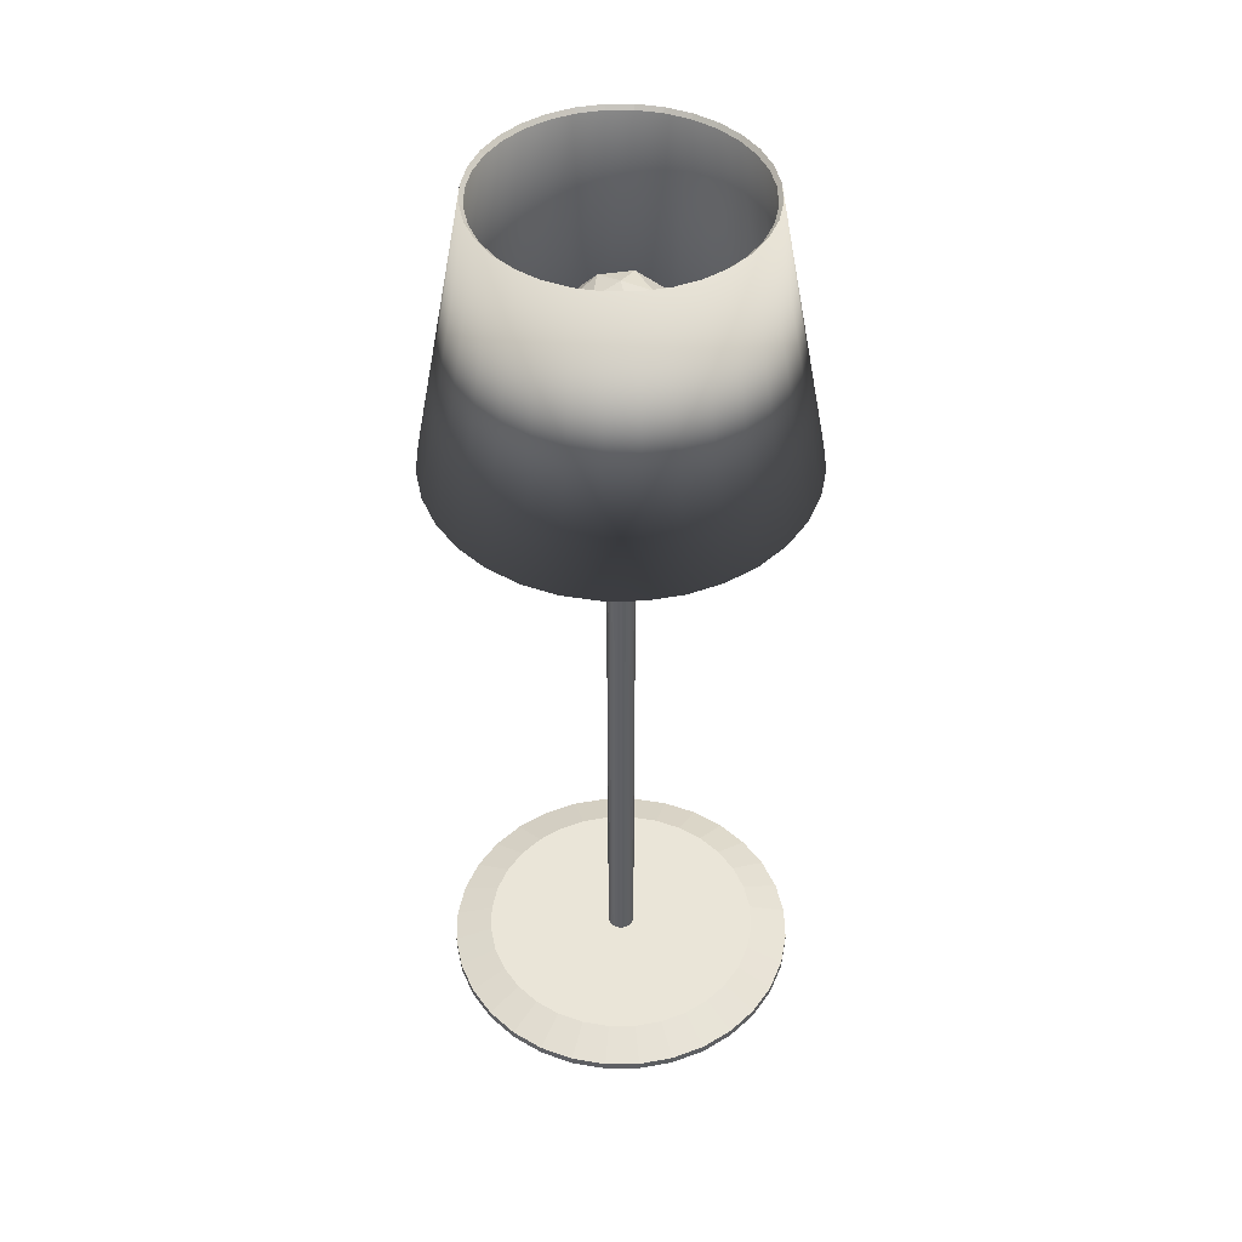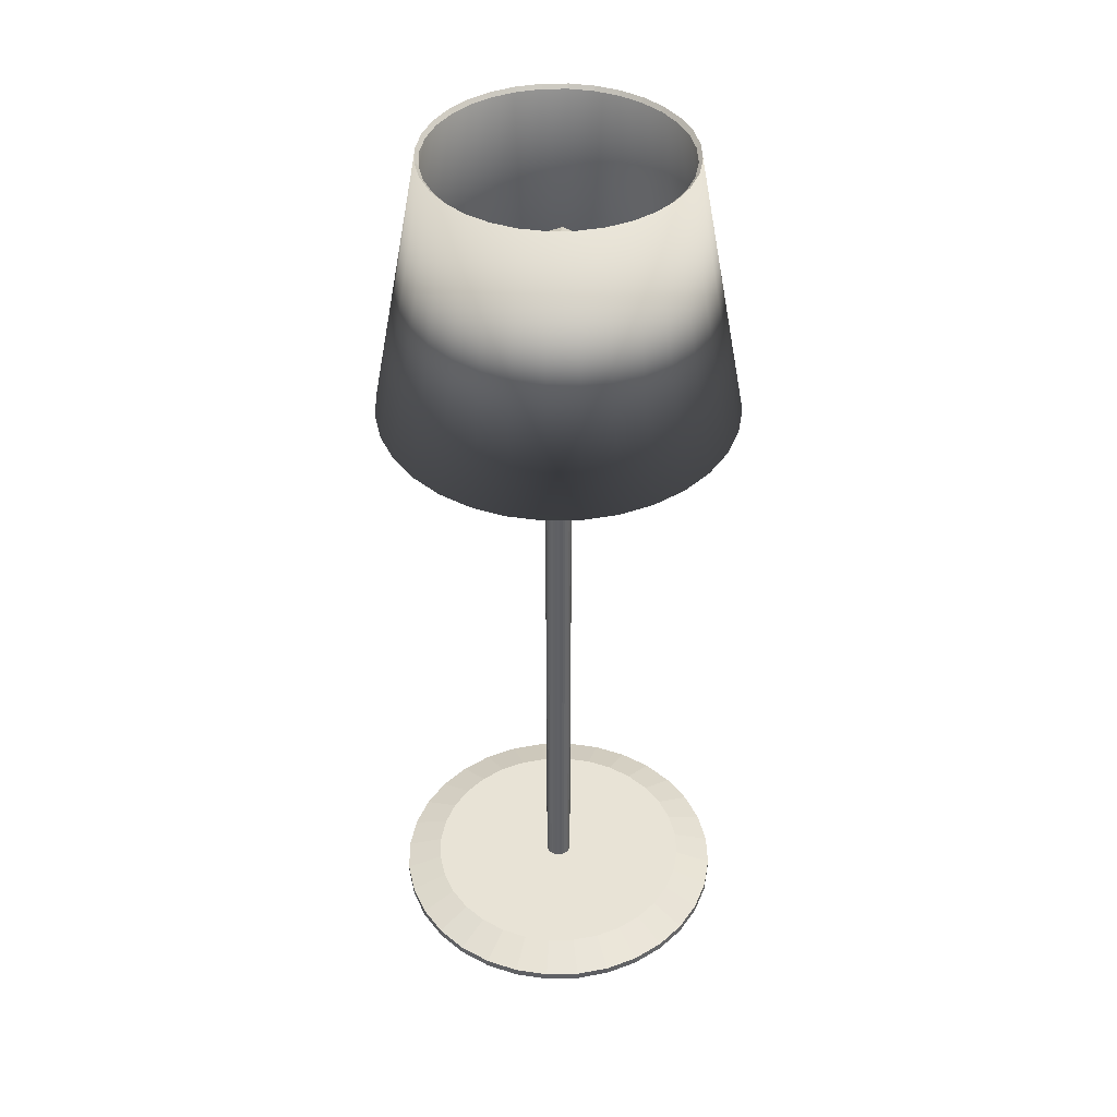
<metadata>
{"format":"obj","ext":"obj","renderer":"f3d","projection":"perspective","resolution":1024,"background":"white","views":[{"elev":45.4,"azim":151.4,"up":"+Y"},{"elev":41.5,"azim":-153.2,"up":"+Y"}]}
</metadata>
<code>
v -4.634 414.9 14.26
v -15 414.9 7e-06
v -15 413 7e-06
v -4.634 413 14.26
v 20.64 439.8 15
v 12.13 422.7 8.814
v 24.26 438.6 3e-06
v 12.13 414.9 -8.814
v 12.13 414.9 8.814
v 12.13 413 8.814
v 12.13 413 -8.814
v -4.634 414.9 -14.26
v -4.634 413 -14.26
v 27.13 456.8 8.814
v -7.883 439.8 24.26
v 7.498 438.6 23.08
v 0 456.8 28.52
v -25.51 439.8 3e-06
v -19.63 438.6 14.26
v -27.13 456.8 8.814
v -7.883 439.8 -24.26
v -19.63 438.6 -14.26
v -16.77 456.8 -23.08
v 20.64 439.8 -15
v 7.498 438.6 -23.08
v 16.77 456.8 -23.08
v 16.77 456.8 23.08
v -16.77 456.8 23.08
v -27.13 456.8 -8.814
v 0 456.8 -28.52
v 27.13 456.8 -8.814
v 7.883 469.5 24.26
v 19.63 471.8 14.26
v 4.634 481 14.26
v -20.64 469.5 15
v -7.498 471.8 23.08
v -12.13 481 8.814
v -20.64 469.5 -15
v -24.26 471.8 -2e-06
v -12.13 481 -8.814
v 7.883 469.5 -24.26
v -7.498 471.8 -23.08
v 4.634 481 -14.26
v 25.51 469.5 -2e-06
v 19.63 471.8 -14.26
v 15 481 -4e-06
v 0 485.3 -5e-06
v 12.13 422.7 -8.814
v -4.634 422.7 -14.26
v -15 422.7 6e-06
v -4.634 422.7 14.26
v 12.13 411.1 -8.814
v -4.634 411.1 -14.26
v -4.331 411.2 -13.33
v 11.34 411.2 -8.238
v 12.13 411.1 8.814
v 11.34 411.2 8.238
v -4.634 411.1 14.26
v -15 411.1 7e-06
v -15 409.3 8e-06
v -4.634 409.3 14.26
v -14.37 414.2 0.2227
v -4.013 414.2 -14.04
v -14.02 413 7e-06
v -4.331 413 13.33
v -14.02 411.2 7e-06
v -4.331 411.2 13.33
v 12.13 409.3 -8.814
v 12.13 409.3 8.814
v -4.634 409.3 -14.26
v 12.13 416.9 8.814
v -4.634 416.9 14.26
v -4.4 416.9 13.54
v 11.52 416.9 8.369
v -14.24 415 7e-06
v -4.4 415 -13.54
v 12.13 416.9 -8.814
v 11.52 416.9 -8.369
v -4.4 415 13.54
v -4.634 416.9 -14.26
v -4.4 416.9 -13.54
v -4.634 418.8 14.26
v -15 418.8 6e-06
v -15 416.9 6e-06
v 12.13 418.8 -8.814
v 12.13 418.8 8.814
v -4.634 418.8 -14.26
v 11.52 415 -8.369
v -14.24 416.9 6e-06
v 11.52 415 8.369
v 11.34 413 8.238
v -4.331 413 -13.33
v 11.34 413 -8.238
v 0 2.245 -100
v -19.51 2.245 -98.08
v -15.36 9.535 -77.23
v 4e-06 9.535 -78.75
v -19.51 -2.245 -98.08
v 0 -2.245 -100
v 19.51 -2.245 98.08
v 19.51 2.245 98.08
v -3.3e-05 2.245 100
v -3.3e-05 -2.245 100
v 38.27 -2.245 92.39
v 38.27 2.245 92.39
v 55.56 -2.245 83.15
v 55.56 2.245 83.15
v 70.71 -2.245 70.71
v 70.71 2.245 70.71
v 83.15 -2.245 55.56
v 83.15 2.245 55.56
v -38.27 -2.245 -92.39
v -38.27 2.245 -92.39
v 19.51 -2.245 -98.08
v 38.27 -2.245 -92.39
v 55.56 -2.245 -83.15
v 70.71 -2.245 -70.71
v 83.15 -2.245 -55.56
v 92.39 -2.245 -38.27
v 98.08 -2.245 -19.51
v 100 -2.245 6.7e-05
v 98.08 -2.245 19.51
v 92.39 -2.245 38.27
v -19.51 -2.245 98.08
v -38.27 -2.245 92.39
v -55.56 -2.245 83.15
v -70.71 -2.245 70.71
v -83.15 -2.245 55.56
v -92.39 -2.245 38.27
v -98.08 -2.245 19.51
v -100 -2.245 -2.2e-05
v -98.08 -2.245 -19.51
v -92.39 -2.245 -38.27
v -83.15 -2.245 -55.56
v -70.71 -2.245 -70.71
v -55.56 -2.245 -83.15
v -55.56 2.245 -83.15
v -70.71 2.245 -70.71
v -83.15 2.245 -55.56
v 92.39 2.245 38.27
v -92.39 2.245 -38.27
v -98.08 2.245 -19.51
v -100 2.245 -2.3e-05
v -98.08 2.245 19.51
v -92.39 2.245 38.27
v -83.15 2.245 55.56
v -70.71 2.245 70.71
v -55.56 2.245 83.15
v 98.08 2.245 19.51
v -38.27 2.245 92.39
v 100 2.245 6.7e-05
v 98.08 2.245 -19.51
v 92.39 2.245 -38.27
v 83.15 2.245 -55.56
v 70.71 2.245 -70.71
v 55.56 2.245 -83.15
v -19.51 2.245 98.08
v 38.27 2.245 -92.39
v 19.51 2.245 -98.08
v 30.14 9.535 72.75
v 43.75 9.535 65.48
v 4.189 9.535 6.27
v 2.886 9.535 6.967
v 15.36 9.535 -77.23
v -72.75 9.535 30.14
v -77.23 9.535 15.36
v 55.68 9.535 -55.68
v 65.48 9.535 -43.75
v -72.75 9.535 -30.14
v -65.48 9.535 -43.75
v -15.36 9.535 77.23
v -30.14 9.535 72.75
v 78.75 9.535 6e-05
v 77.23 9.535 15.36
v -30.14 9.535 -72.75
v -65.48 9.535 43.75
v 55.68 9.535 55.68
v 43.75 9.535 -65.48
v -77.23 9.535 -15.36
v -2.2e-05 9.535 78.75
v 77.23 9.535 -15.36
v -43.75 9.535 -65.48
v -55.68 9.535 55.68
v 65.48 9.535 43.75
v 30.14 9.535 -72.75
v -78.75 9.535 -1e-05
v 15.36 9.535 77.23
v 72.75 9.535 -30.14
v -55.68 9.535 -55.68
v -43.75 9.535 65.48
v 72.75 9.535 30.14
v 6.27 9.535 4.189
v 6.967 9.535 2.886
v 6.967 447 2.886
v 6.27 447 4.189
v -6.967 9.535 -2.886
v -6.27 9.535 -4.189
v 5.332 9.535 5.332
v -7.396 9.535 -1.471
v -7.541 9.535 3.5e-05
v -7.396 9.535 1.471
v 7.396 9.535 1.471
v -6.967 9.535 2.886
v 7.541 9.535 4.2e-05
v -6.27 9.535 4.189
v 7.396 9.535 -1.471
v -5.332 9.535 5.332
v 6.967 9.535 -2.886
v -4.189 9.535 6.27
v 6.27 9.535 -4.189
v -2.886 9.535 6.967
v -1.471 9.535 -7.396
v 1e-05 9.535 -7.541
v 5.332 9.535 -5.332
v -1.471 9.535 7.396
v -2.886 9.535 -6.967
v 4.189 9.535 -6.27
v 7e-06 9.535 7.541
v -4.189 9.535 -6.27
v 2.886 9.535 -6.967
v 1.471 9.535 7.396
v -5.332 9.535 -5.332
v 1.471 9.535 -7.396
v 1e-05 447 -7.541
v -1.471 447 -7.396
v -2.886 447 -6.967
v -4.189 447 -6.27
v -5.332 447 -5.332
v -6.27 447 -4.189
v -6.967 447 -2.886
v -7.396 447 -1.471
v -7.541 447 -3.6e-05
v -7.396 447 1.471
v -6.967 447 2.886
v -6.27 447 4.189
v -5.332 447 5.332
v -4.189 447 6.27
v -2.886 447 6.967
v -1.471 447 7.396
v 7e-06 447 7.541
v 1.471 447 7.396
v 2.886 447 6.967
v 4.189 447 6.27
v 5.332 447 5.332
v 7.396 447 1.471
v 7.541 447 -2.9e-05
v 7.396 447 -1.471
v 6.967 447 -2.886
v 6.27 447 -4.189
v 5.332 447 -5.332
v 4.189 447 -6.27
v 2.886 447 -6.967
v 1.471 447 -7.396
v 0 379.1 -100
v 3e-06 532.7 -71.46
v 13.94 532.7 -70.09
v 19.51 379.1 -98.08
v 27.35 532.7 -66.02
v 38.27 379.1 -92.39
v 39.7 532.7 -59.42
v 55.56 379.1 -83.15
v 50.53 532.7 -50.53
v 70.71 379.1 -70.71
v 59.42 532.7 -39.7
v 83.15 379.1 -55.56
v 66.02 532.7 -27.35
v 92.39 379.1 -38.27
v 70.09 532.7 -13.94
v 98.08 379.1 -19.51
v 71.46 532.7 -2.6e-05
v 100 379.1 5e-06
v 70.09 532.7 13.94
v 98.08 379.1 19.51
v 66.02 532.7 27.35
v 92.39 379.1 38.27
v 59.42 532.7 39.7
v 83.15 379.1 55.56
v 50.53 532.7 50.53
v 70.71 379.1 70.71
v 39.7 532.7 59.42
v 55.56 379.1 83.15
v 27.35 532.7 66.02
v 38.27 379.1 92.39
v 13.94 532.7 70.09
v 19.51 379.1 98.08
v -2e-05 532.7 71.46
v -3.3e-05 379.1 100
v -13.94 532.7 70.09
v -19.51 379.1 98.08
v -27.35 532.7 66.02
v -38.27 379.1 92.39
v -39.7 532.7 59.42
v -55.56 379.1 83.15
v -50.53 532.7 50.53
v -70.71 379.1 70.71
v -59.42 532.7 39.7
v -83.15 379.1 55.56
v -66.02 532.7 27.35
v -92.39 379.1 38.27
v -70.09 532.7 13.94
v -98.08 379.1 19.51
v -71.46 532.7 -8.9e-05
v -100 379.1 -8.4e-05
v -70.09 532.7 -13.94
v -98.08 379.1 -19.51
v -66.02 532.7 -27.35
v -92.39 379.1 -38.27
v -59.42 532.7 -39.7
v -83.15 379.1 -55.56
v -50.53 532.7 -50.53
v -70.71 379.1 -70.71
v -39.7 532.7 -59.42
v -55.56 379.1 -83.15
v -27.35 532.7 -66.02
v -38.27 379.1 -92.39
v -13.94 532.7 -70.09
v -13.55 530.7 -68.11
v 3e-06 530.7 -69.44
v -19.51 379.1 -98.08
v 89.78 381.9 -37.19
v 80.8 381.9 -53.99
v 37.19 381.9 89.78
v 26.58 530.7 64.16
v 38.58 530.7 57.74
v 53.99 381.9 80.8
v -80.8 381.9 -53.99
v -57.74 530.7 -38.58
v -64.16 530.7 -26.58
v -89.78 381.9 -37.19
v 18.96 381.9 95.31
v 57.74 530.7 -38.58
v 64.16 530.7 -26.58
v -97.17 381.9 -8.2e-05
v -95.31 381.9 18.96
v 13.55 530.7 68.11
v -68.11 530.7 13.55
v -69.44 530.7 -8.8e-05
v 95.31 381.9 -18.96
v -3.2e-05 381.9 97.17
v 68.11 530.7 -13.55
v -95.31 381.9 -18.96
v -2e-05 530.7 69.44
v -68.11 530.7 -13.55
v 97.17 381.9 4e-06
v -18.96 381.9 95.31
v 69.44 530.7 -2.6e-05
v -13.55 530.7 68.11
v 95.31 381.9 18.96
v -37.19 381.9 89.78
v 68.11 530.7 13.55
v 18.96 381.9 -95.31
v -0 381.9 -97.17
v -26.58 530.7 64.16
v 13.55 530.7 -68.11
v 89.78 381.9 37.19
v -53.99 381.9 80.8
v 64.16 530.7 26.58
v -68.71 381.9 -68.71
v -38.58 530.7 57.74
v 37.19 381.9 -89.78
v -49.1 530.7 -49.1
v 80.8 381.9 53.99
v 26.58 530.7 -64.16
v -68.71 381.9 68.71
v 57.74 530.7 38.58
v -53.99 381.9 -80.8
v -49.1 530.7 49.1
v 53.99 381.9 -80.8
v -38.58 530.7 -57.74
v 68.71 381.9 68.71
v 38.58 530.7 -57.74
v -80.8 381.9 53.99
v 49.1 530.7 49.1
v -37.19 381.9 -89.78
v -57.74 530.7 38.58
v 68.71 381.9 -68.71
v -26.58 530.7 -64.16
v 49.1 530.7 -49.1
v -89.78 381.9 37.19
v -18.96 381.9 -95.31
v -64.16 530.7 26.58
g Icosphere
f 4 1 2
f 2 3 4
f 5 6 7
f 11 8 9
f 9 10 11
f 10 9 1
f 1 4 10
f 3 2 12
f 12 13 3
f 5 7 14
f 15 16 17
f 18 19 20
f 21 22 23
f 24 25 26
f 5 14 27
f 15 17 28
f 18 20 29
f 21 23 30
f 24 26 31
f 32 33 34
f 35 36 37
f 38 39 40
f 41 42 43
f 44 45 46
f 46 43 47
f 46 45 43
f 45 41 43
f 43 40 47
f 43 42 40
f 42 38 40
f 40 37 47
f 40 39 37
f 39 35 37
f 37 34 47
f 37 36 34
f 36 32 34
f 34 46 47
f 34 33 46
f 33 44 46
f 31 45 44
f 31 26 45
f 26 41 45
f 30 42 41
f 30 23 42
f 23 38 42
f 29 39 38
f 29 20 39
f 20 35 39
f 28 36 35
f 28 17 36
f 17 32 36
f 27 33 32
f 27 14 33
f 14 44 33
f 26 30 41
f 26 25 30
f 25 21 30
f 23 29 38
f 23 22 29
f 22 18 29
f 20 28 35
f 20 19 28
f 19 15 28
f 17 27 32
f 17 16 27
f 16 5 27
f 14 31 44
f 14 7 31
f 7 24 31
f 48 25 24
f 48 49 25
f 49 21 25
f 49 22 21
f 49 50 22
f 50 18 22
f 50 19 18
f 50 51 19
f 51 15 19
f 7 48 24
f 7 6 48
f 13 12 8
f 8 11 13
f 51 16 15
f 51 6 16
f 6 5 16
f 55 52 53
f 53 54 55
f 57 56 52
f 52 55 57
f 61 58 59
f 59 60 61
f 63 13 3
f 3 62 63
f 65 4 3
f 3 64 65
f 54 53 59
f 59 66 54
f 66 59 58
f 58 67 66
f 70 68 69
f 70 69 61
f 61 60 70
f 60 59 53
f 53 70 60
f 68 52 56
f 56 69 68
f 69 56 58
f 58 61 69
f 70 53 52
f 52 68 70
f 74 71 72
f 72 73 74
f 76 12 2
f 2 75 76
f 78 77 71
f 71 74 78
f 75 2 1
f 1 79 75
f 81 80 77
f 77 78 81
f 72 82 83
f 83 84 72
f 77 85 86
f 86 71 77
f 71 86 82
f 82 72 71
f 84 83 87
f 87 80 84
f 80 87 85
f 85 77 80
f 87 49 48
f 48 85 87
f 83 50 49
f 49 87 83
f 86 6 51
f 51 82 86
f 85 48 6
f 6 86 85
f 82 51 50
f 50 83 82
f 76 81 78
f 78 88 76
f 75 89 81
f 81 76 75
f 90 74 73
f 73 79 90
f 88 78 74
f 74 90 88
f 79 73 89
f 89 75 79
f 79 1 9
f 9 90 79
f 89 84 80
f 80 81 89
f 90 9 8
f 8 88 90
f 73 72 84
f 84 89 73
f 88 8 12
f 12 76 88
f 57 91 65
f 65 67 57
f 66 64 92
f 92 54 66
f 55 93 91
f 91 57 55
f 67 65 64
f 64 66 67
f 54 92 93
f 93 55 54
f 93 11 10
f 10 91 93
f 92 13 11
f 11 93 92
f 67 58 56
f 56 57 67
f 91 10 4
f 4 65 91
f 64 3 13
f 13 92 64
f 97 94 95
f 95 96 97
f 99 98 95
f 95 94 99
f 103 100 101
f 101 102 103
f 100 104 105
f 105 101 100
f 104 106 107
f 107 105 104
f 106 108 109
f 109 107 106
f 108 110 111
f 111 109 108
f 98 112 113
f 113 95 98
f 112 98 99
f 112 99 114
f 112 114 115
f 112 115 116
f 112 116 117
f 112 117 118
f 112 118 119
f 112 119 120
f 112 120 121
f 112 121 122
f 112 122 123
f 112 123 110
f 112 110 108
f 112 108 106
f 112 106 104
f 112 104 100
f 112 100 103
f 112 103 124
f 112 124 125
f 112 125 126
f 112 126 127
f 112 127 128
f 112 128 129
f 112 129 130
f 112 130 131
f 112 131 132
f 112 132 133
f 112 133 134
f 112 134 135
f 135 136 112
f 112 136 137
f 137 113 112
f 136 135 138
f 138 137 136
f 135 134 139
f 139 138 135
f 110 123 140
f 140 111 110
f 134 133 141
f 141 139 134
f 133 132 142
f 142 141 133
f 132 131 143
f 143 142 132
f 131 130 144
f 144 143 131
f 130 129 145
f 145 144 130
f 129 128 146
f 146 145 129
f 128 127 147
f 147 146 128
f 127 126 148
f 148 147 127
f 123 122 149
f 149 140 123
f 126 125 150
f 150 148 126
f 122 121 151
f 151 149 122
f 121 120 152
f 152 151 121
f 120 119 153
f 153 152 120
f 119 118 154
f 154 153 119
f 118 117 155
f 155 154 118
f 117 116 156
f 156 155 117
f 125 124 157
f 157 150 125
f 116 115 158
f 158 156 116
f 115 114 159
f 159 158 115
f 114 99 94
f 94 159 114
f 124 103 102
f 102 157 124
f 163 160 161
f 161 162 163
f 164 159 94
f 94 97 164
f 166 144 145
f 145 165 166
f 160 105 107
f 107 161 160
f 168 154 155
f 155 167 168
f 170 139 141
f 141 169 170
f 172 150 157
f 157 171 172
f 174 149 151
f 151 173 174
f 96 95 113
f 113 175 96
f 165 145 146
f 146 176 165
f 161 107 109
f 109 177 161
f 167 155 156
f 156 178 167
f 169 141 142
f 142 179 169
f 171 157 102
f 102 180 171
f 173 151 152
f 152 181 173
f 175 113 137
f 137 182 175
f 176 146 147
f 147 183 176
f 177 109 111
f 111 184 177
f 178 156 158
f 158 185 178
f 179 142 143
f 143 186 179
f 180 102 101
f 101 187 180
f 181 152 153
f 153 188 181
f 182 137 138
f 138 189 182
f 183 147 148
f 148 190 183
f 184 111 140
f 140 191 184
f 185 158 159
f 159 164 185
f 186 143 144
f 144 166 186
f 187 101 105
f 105 160 187
f 188 153 154
f 154 168 188
f 189 138 139
f 139 170 189
f 190 148 150
f 150 172 190
f 191 140 149
f 149 174 191
f 195 192 193
f 193 194 195
f 197 170 169
f 169 196 197
f 162 161 177
f 177 198 162
f 196 169 179
f 179 199 196
f 198 177 184
f 184 192 198
f 199 179 186
f 186 200 199
f 192 184 191
f 191 193 192
f 200 186 166
f 166 201 200
f 193 191 174
f 174 202 193
f 201 166 165
f 165 203 201
f 202 174 173
f 173 204 202
f 203 165 176
f 176 205 203
f 204 173 181
f 181 206 204
f 205 176 183
f 183 207 205
f 206 181 188
f 188 208 206
f 207 183 190
f 190 209 207
f 208 188 168
f 168 210 208
f 209 190 172
f 172 211 209
f 213 97 96
f 96 212 213
f 210 168 167
f 167 214 210
f 211 172 171
f 171 215 211
f 212 96 175
f 175 216 212
f 214 167 178
f 178 217 214
f 215 171 180
f 180 218 215
f 216 175 182
f 182 219 216
f 217 178 185
f 185 220 217
f 218 180 187
f 187 221 218
f 219 182 189
f 189 222 219
f 220 185 164
f 164 223 220
f 221 187 160
f 160 163 221
f 222 189 170
f 170 197 222
f 223 164 97
f 97 213 223
f 253 224 225
f 253 225 226
f 253 226 227
f 253 227 228
f 253 228 229
f 253 229 230
f 253 230 231
f 253 231 232
f 253 232 233
f 253 233 234
f 253 234 235
f 253 235 236
f 253 236 237
f 253 237 238
f 253 238 239
f 253 239 240
f 253 240 241
f 253 241 242
f 253 242 243
f 253 243 244
f 253 244 195
f 253 195 194
f 253 194 245
f 253 245 246
f 253 246 247
f 253 247 248
f 253 248 249
f 253 249 250
f 253 250 251
f 251 252 253
f 232 200 201
f 201 233 232
f 194 193 202
f 202 245 194
f 233 201 203
f 203 234 233
f 245 202 204
f 204 246 245
f 234 203 205
f 205 235 234
f 246 204 206
f 206 247 246
f 235 205 207
f 207 236 235
f 247 206 208
f 208 248 247
f 236 207 209
f 209 237 236
f 248 208 210
f 210 249 248
f 237 209 211
f 211 238 237
f 224 213 212
f 212 225 224
f 249 210 214
f 214 250 249
f 238 211 215
f 215 239 238
f 225 212 216
f 216 226 225
f 250 214 217
f 217 251 250
f 239 215 218
f 218 240 239
f 226 216 219
f 219 227 226
f 251 217 220
f 220 252 251
f 240 218 221
f 221 241 240
f 227 219 222
f 222 228 227
f 252 220 223
f 223 253 252
f 241 221 163
f 163 242 241
f 228 222 197
f 197 229 228
f 253 223 213
f 213 224 253
f 242 163 162
f 162 243 242
f 229 197 196
f 196 230 229
f 243 162 198
f 198 244 243
f 230 196 199
f 199 231 230
f 244 198 192
f 192 195 244
f 231 199 200
f 200 232 231
f 257 254 255
f 255 256 257
f 259 257 256
f 256 258 259
f 261 259 258
f 258 260 261
f 263 261 260
f 260 262 263
f 265 263 262
f 262 264 265
f 267 265 264
f 264 266 267
f 269 267 266
f 266 268 269
f 271 269 268
f 268 270 271
f 273 271 270
f 270 272 273
f 275 273 272
f 272 274 275
f 277 275 274
f 274 276 277
f 279 277 276
f 276 278 279
f 281 279 278
f 278 280 281
f 283 281 280
f 280 282 283
f 285 283 282
f 282 284 285
f 287 285 284
f 284 286 287
f 289 287 286
f 286 288 289
f 291 289 288
f 288 290 291
f 293 291 290
f 290 292 293
f 295 293 292
f 292 294 295
f 297 295 294
f 294 296 297
f 299 297 296
f 296 298 299
f 301 299 298
f 298 300 301
f 303 301 300
f 300 302 303
f 305 303 302
f 302 304 305
f 307 305 304
f 304 306 307
f 309 307 306
f 306 308 309
f 311 309 308
f 308 310 311
f 313 311 310
f 310 312 313
f 315 313 312
f 312 314 315
f 318 255 316
f 316 317 318
f 319 315 314
f 314 316 319
f 254 319 316
f 316 255 254
f 321 265 267
f 267 320 321
f 325 322 323
f 323 324 325
f 329 326 327
f 327 328 329
f 322 283 285
f 285 330 322
f 332 266 264
f 264 331 332
f 334 301 303
f 303 333 334
f 335 284 282
f 282 323 335
f 337 302 300
f 300 336 337
f 320 267 269
f 269 338 320
f 330 285 287
f 287 339 330
f 340 268 266
f 266 332 340
f 333 303 305
f 305 341 333
f 342 286 284
f 284 335 342
f 343 304 302
f 302 337 343
f 338 269 271
f 271 344 338
f 339 287 289
f 289 345 339
f 346 270 268
f 268 340 346
f 341 305 307
f 307 329 341
f 347 288 286
f 286 342 347
f 328 306 304
f 304 343 328
f 344 271 273
f 273 348 344
f 345 289 291
f 291 349 345
f 350 272 270
f 270 346 350
f 352 254 257
f 257 351 352
f 329 307 309
f 309 326 329
f 353 290 288
f 288 347 353
f 354 256 255
f 255 318 354
f 327 308 306
f 306 328 327
f 348 273 275
f 275 355 348
f 349 291 293
f 293 356 349
f 357 274 272
f 272 350 357
f 326 309 311
f 311 358 326
f 359 292 290
f 290 353 359
f 351 257 259
f 259 360 351
f 361 310 308
f 308 327 361
f 355 275 277
f 277 362 355
f 363 258 256
f 256 354 363
f 356 293 295
f 295 364 356
f 365 276 274
f 274 357 365
f 358 311 313
f 313 366 358
f 367 294 292
f 292 359 367
f 360 259 261
f 261 368 360
f 369 312 310
f 310 361 369
f 362 277 279
f 279 370 362
f 371 260 258
f 258 363 371
f 364 295 297
f 297 372 364
f 373 278 276
f 276 365 373
f 366 313 315
f 315 374 366
f 375 296 294
f 294 367 375
f 368 261 263
f 263 376 368
f 377 314 312
f 312 369 377
f 370 279 281
f 281 325 370
f 378 262 260
f 260 371 378
f 372 297 299
f 299 379 372
f 324 280 278
f 278 373 324
f 374 315 319
f 319 380 374
f 381 298 296
f 296 375 381
f 376 263 265
f 265 321 376
f 317 316 314
f 314 377 317
f 325 281 283
f 283 322 325
f 331 264 262
f 262 378 331
f 379 299 301
f 301 334 379
f 323 282 280
f 280 324 323
f 380 319 254
f 254 352 380
f 336 300 298
f 298 381 336
f 326 358 361
f 361 327 326
f 322 330 335
f 335 323 322
f 351 360 363
f 363 354 351
f 358 366 369
f 369 361 358
f 330 339 342
f 342 335 330
f 360 368 371
f 371 363 360
f 366 374 377
f 377 369 366
f 339 345 347
f 347 342 339
f 368 376 378
f 378 371 368
f 374 380 317
f 317 377 374
f 345 349 353
f 353 347 345
f 376 321 331
f 331 378 376
f 380 352 318
f 318 317 380
f 349 356 359
f 359 353 349
f 321 320 332
f 332 331 321
f 352 351 354
f 354 318 352
f 356 364 367
f 367 359 356
f 320 338 340
f 340 332 320
f 364 372 375
f 375 367 364
f 338 344 346
f 346 340 338
f 372 379 381
f 381 375 372
f 344 348 350
f 350 346 344
f 379 334 336
f 336 381 379
f 348 355 357
f 357 350 348
f 334 333 337
f 337 336 334
f 355 362 365
f 365 357 355
f 333 341 343
f 343 337 333
f 362 370 373
f 373 365 362
f 341 329 328
f 328 343 341
f 370 325 324
f 324 373 370

</code>
